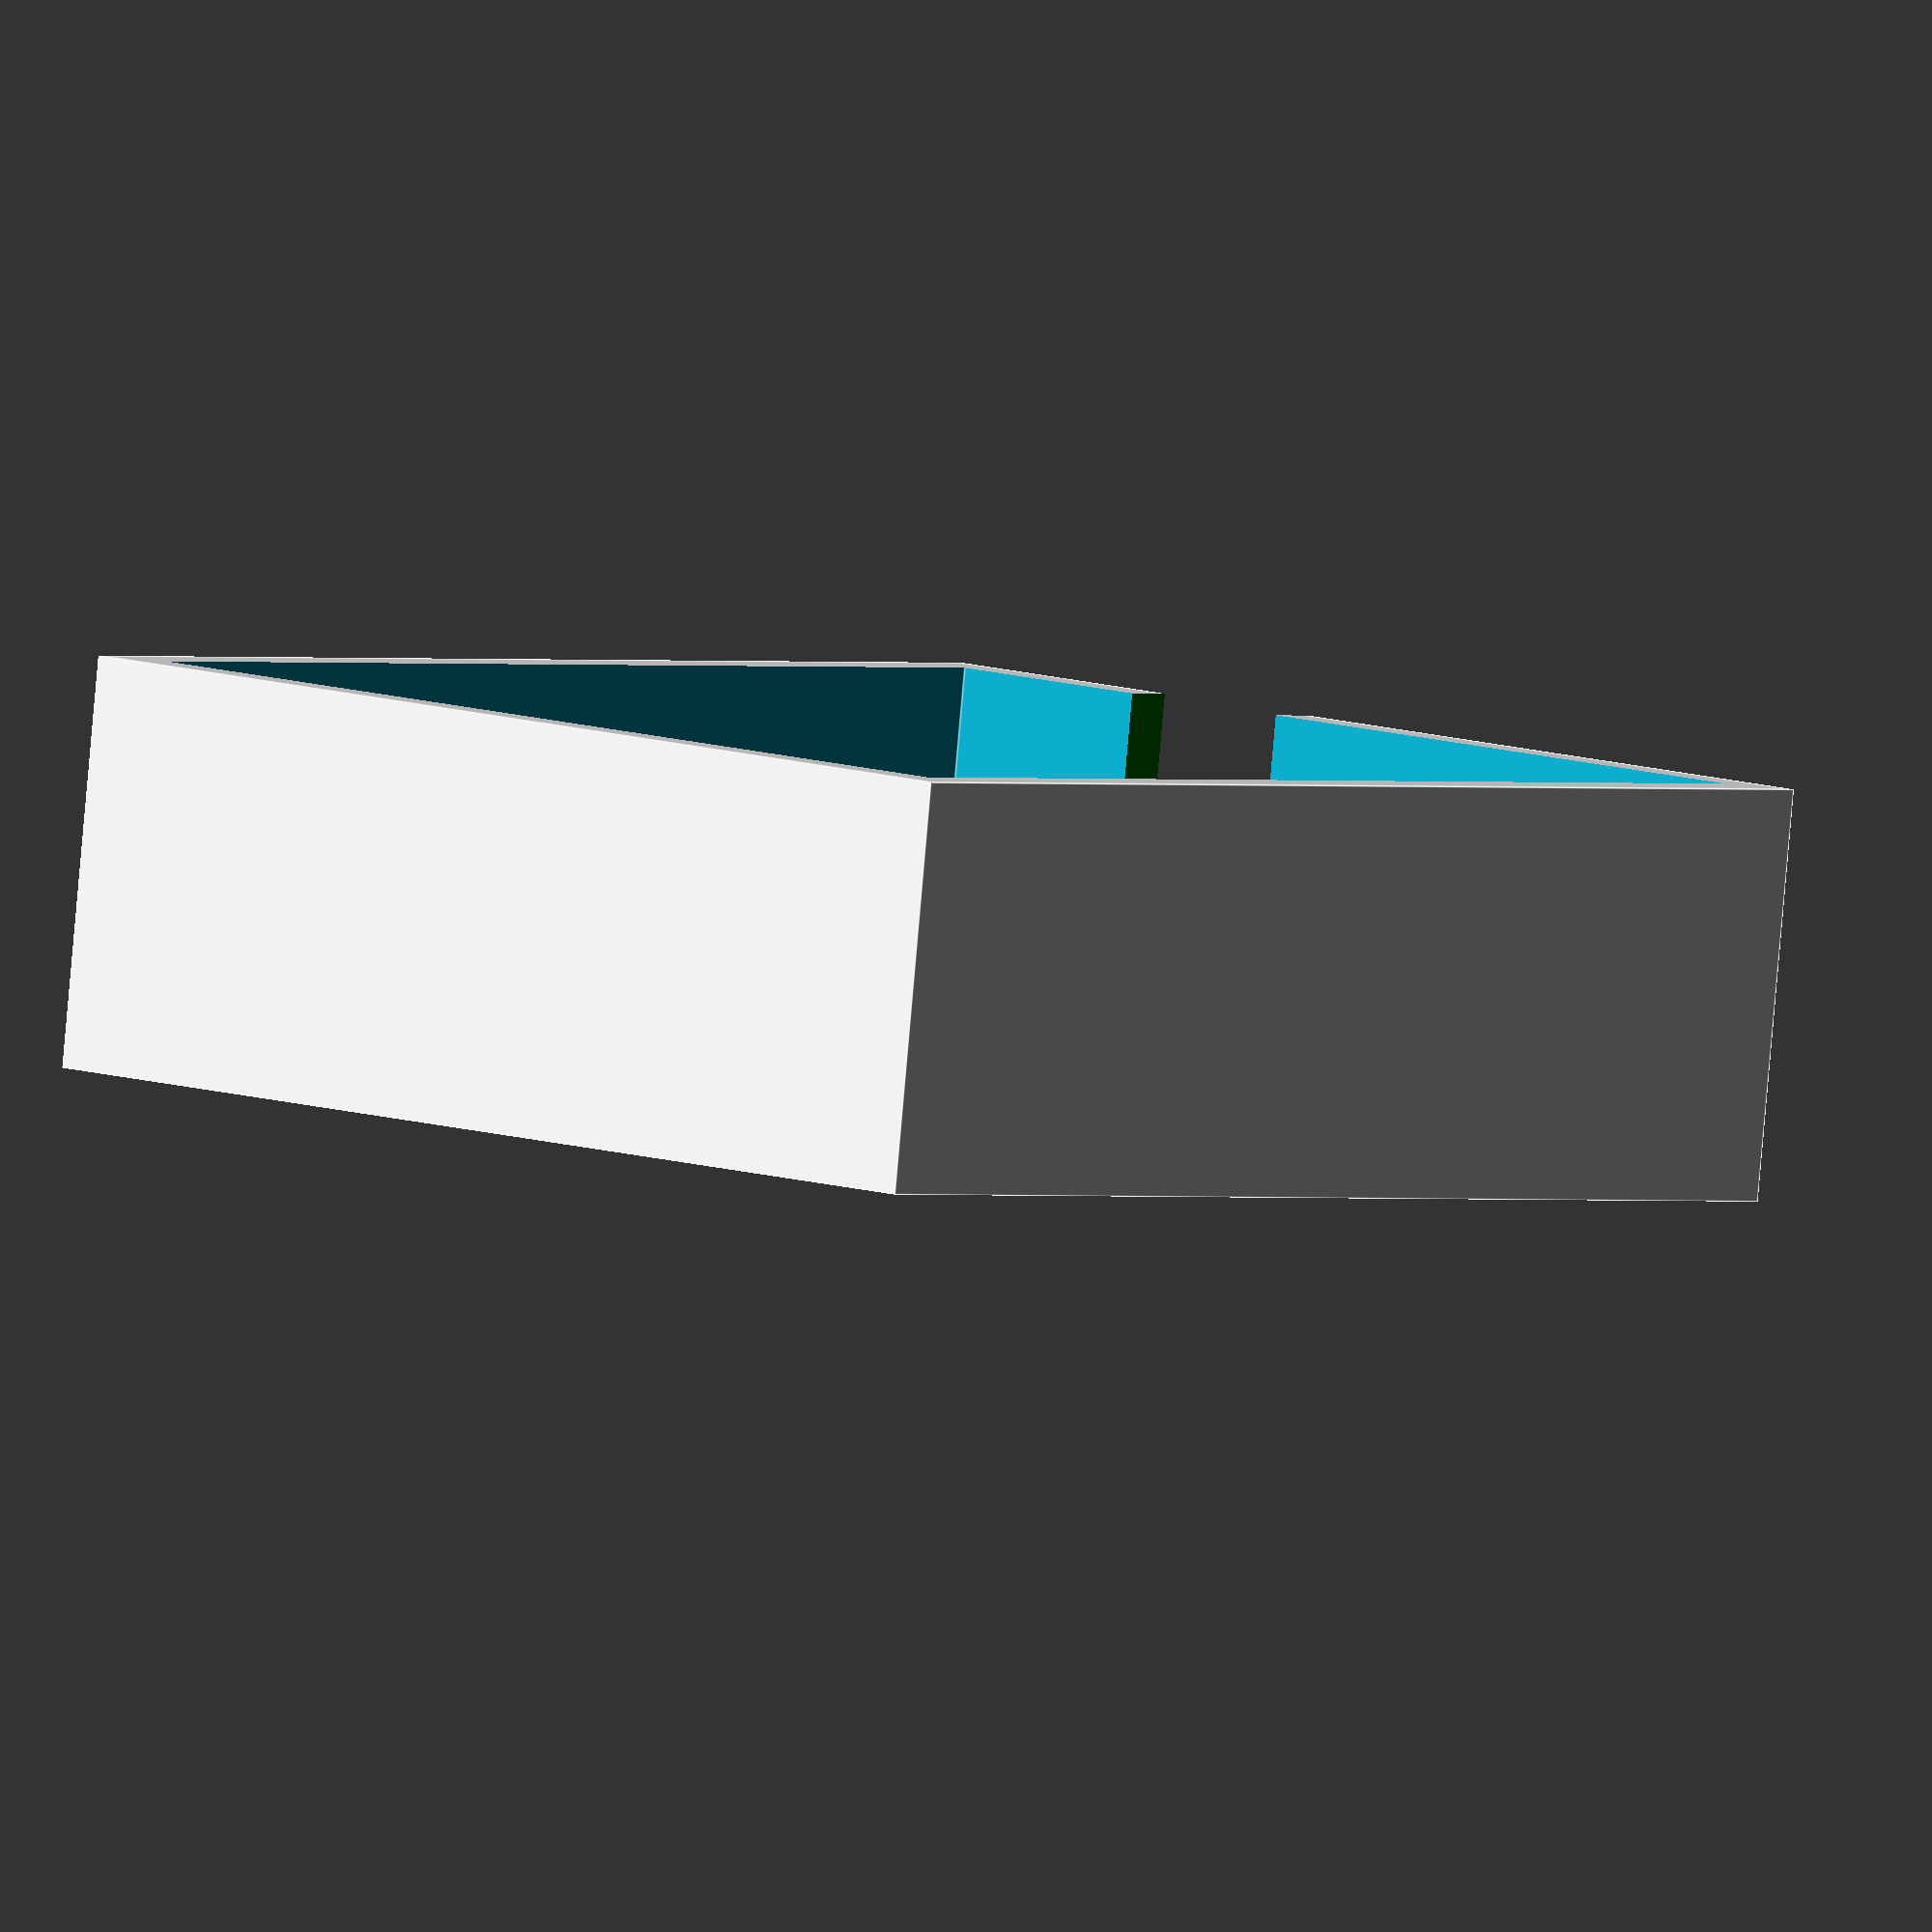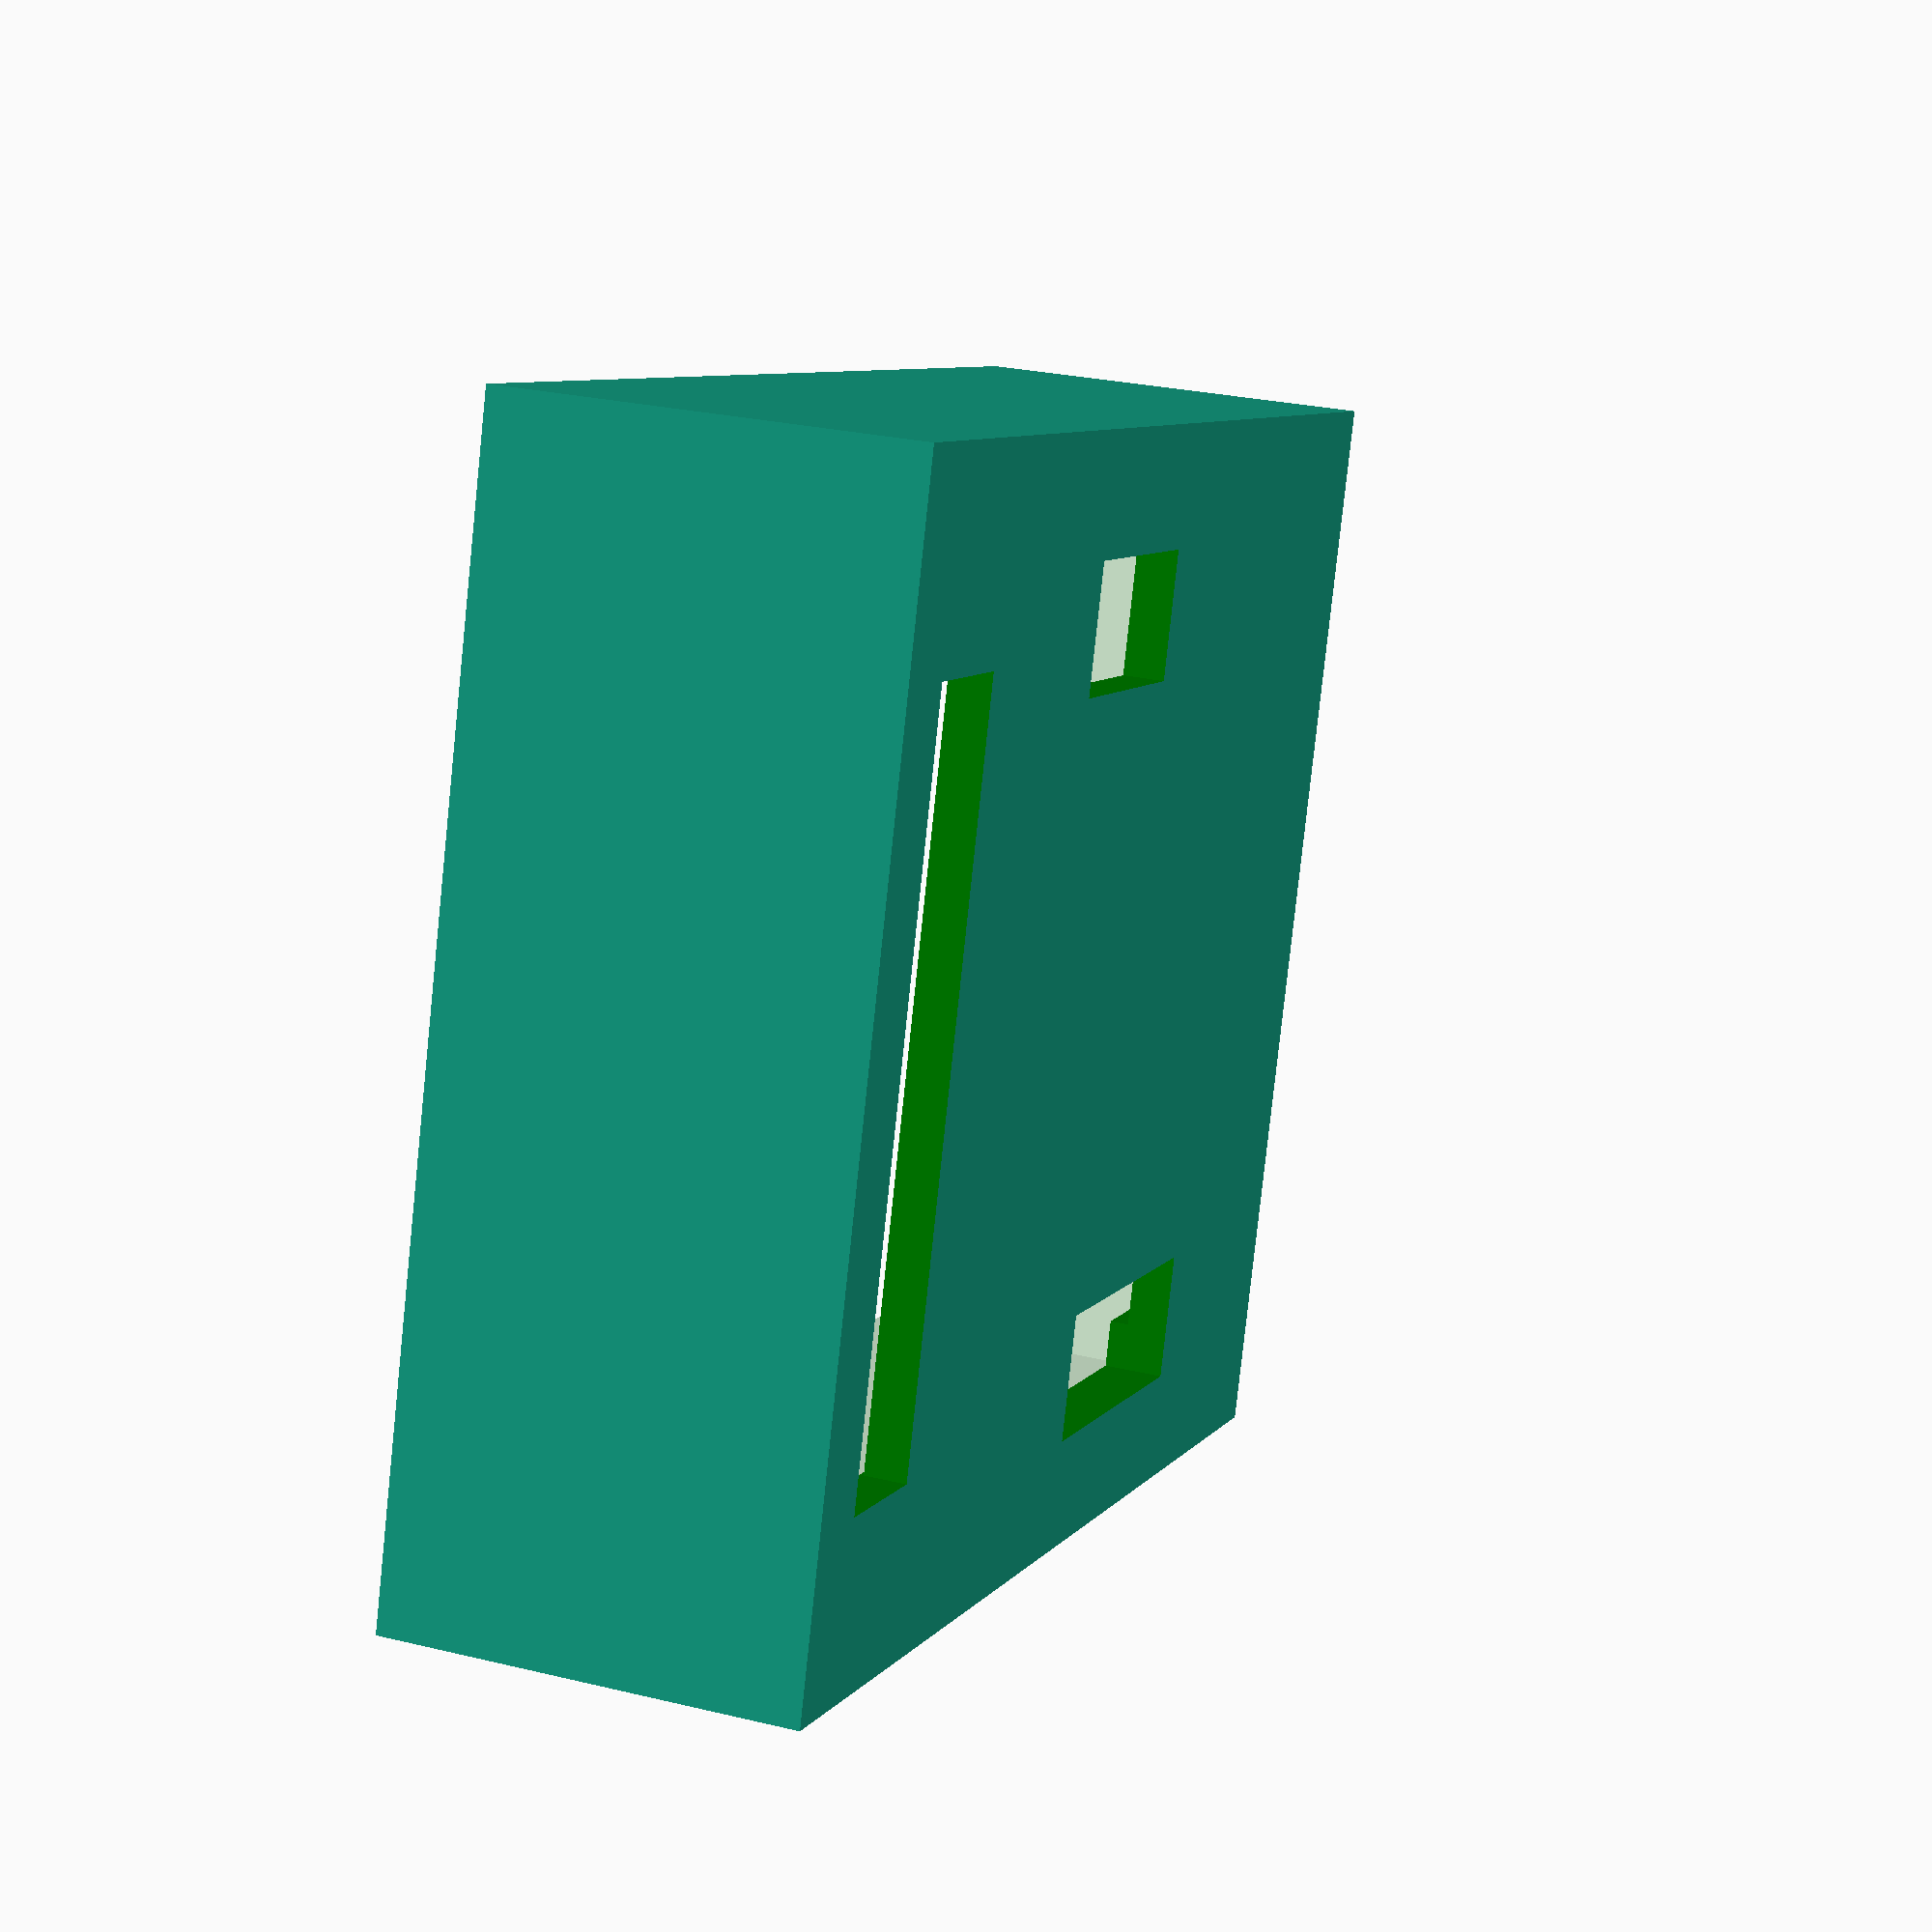
<openscad>
module weatherRadio(){
	translate([23.5,16.4,-2])
	rotate([90,0,90])
	cube([9.8, 12, 4]);

	translate([0,11,-2])
	rotate([90,0,90])
	cube([7, 12, 4]);

	translate([2.6,2.5,-2])
	rotate([90,0,0])
	cube([23, 12, 4]);

	cube([26, 31.6, 6.7]);
	translate([19.5,31.6, 4.0])
	rotate([90,0,180])
	cylinder(h=8, r=3);
	translate([16.5,31.6, -6])	
	cube([6, 8, 10]);
}


module base(){
	difference(){
		difference(){
			cube([31, 36, 11]);
			translate([1.5, 1.5, 2])
			cube([28, 33, 13.5]);
		}
		translate([2, 2, 4])
		weatherRadio();
	}
}

module baseRadio(){
	color("Red")
	base();
	color("Green")
	translate([2, 2, 4])
	weatherRadio();	
}

module holder(x, y, z, width, cleareance){
    wall = (2*width) + (2*cleareance) ;
    trans = width + cleareance; 
    difference(){
        cube([x + wall, y + wall, z + wall]);
        translate([width , width, trans])
        cube([x + (2*cleareance) , y + (2*cleareance), z + wall+1]);
    }
}

module finalCover(){
 
	difference(){
		translate([34.5, 0, 12])
		rotate([0,180,0])
		   holder(31, 36 ,9, 1.5, .4);
           translate([1.5, 2, 0])
           baseRadio();
	}
}


//weatherRadio();

//finalCover();
//translate([1.5, 2, 0])
//base();
//print
//translate([-35, 0, 0])
//base();
rotate([0,180, 0])
translate([-33, 0, -12])
finalCover();



</openscad>
<views>
elev=265.9 azim=222.2 roll=185.0 proj=o view=edges
elev=154.2 azim=73.1 roll=68.8 proj=p view=wireframe
</views>
